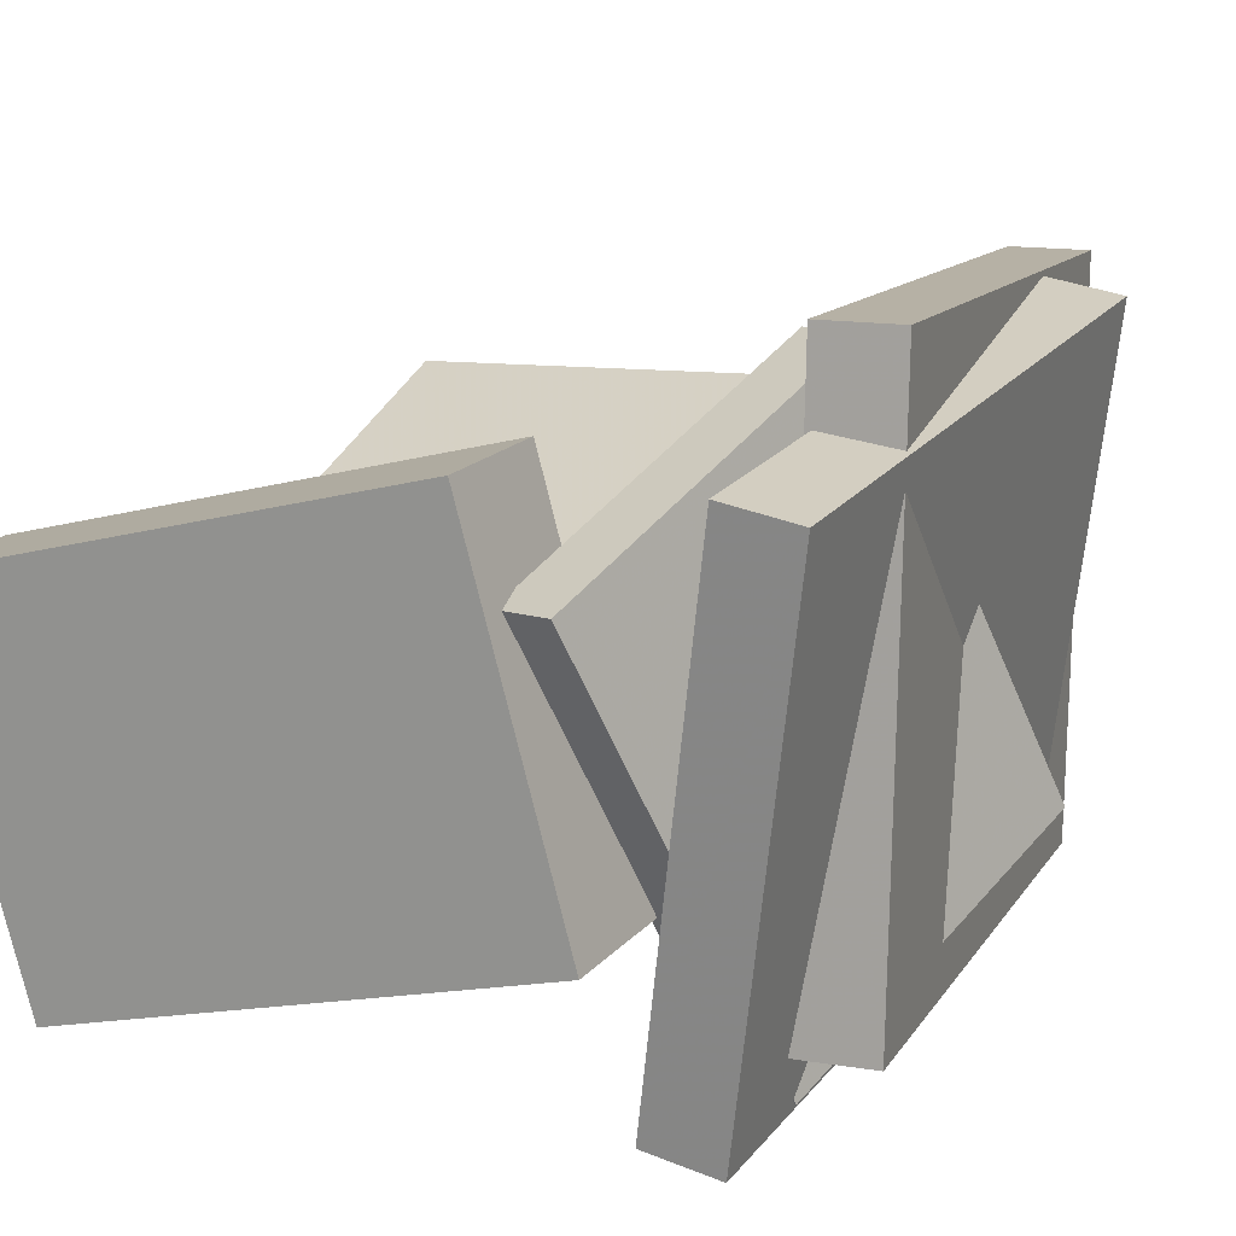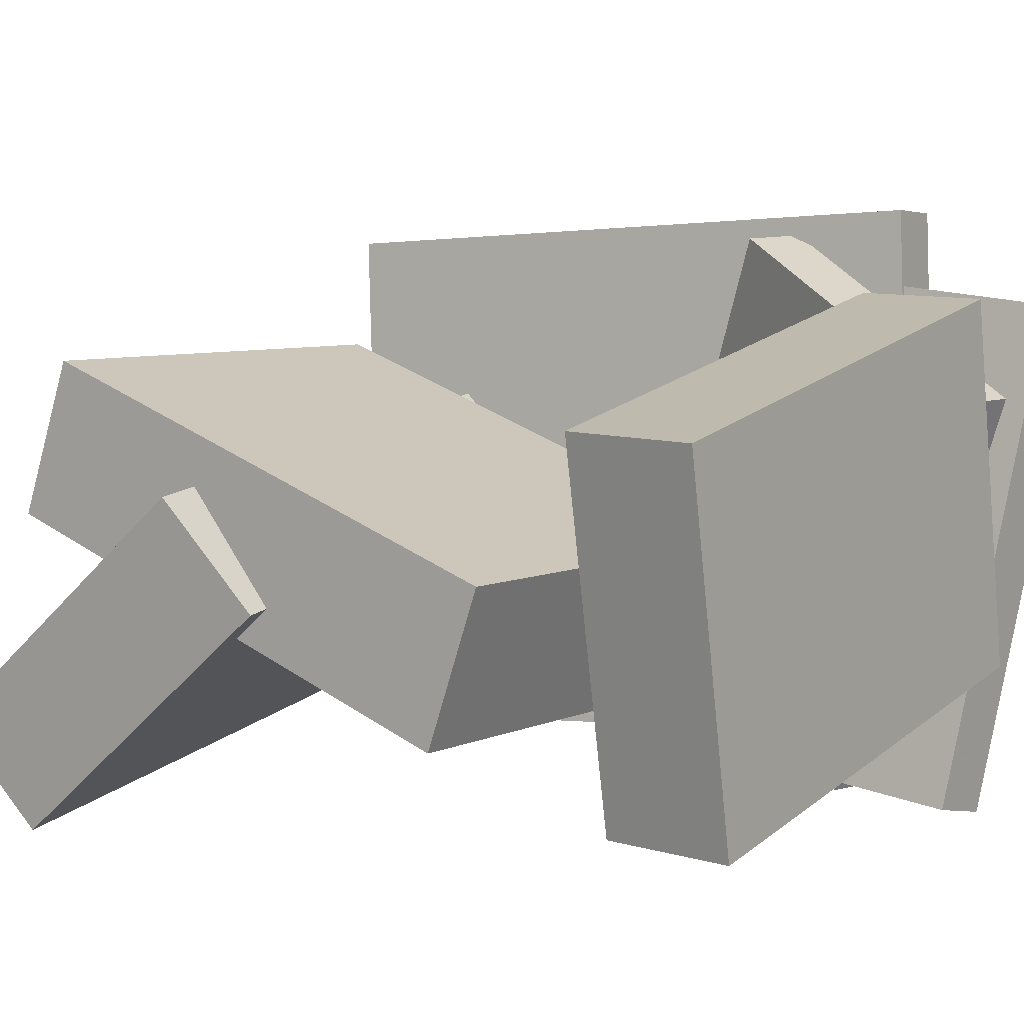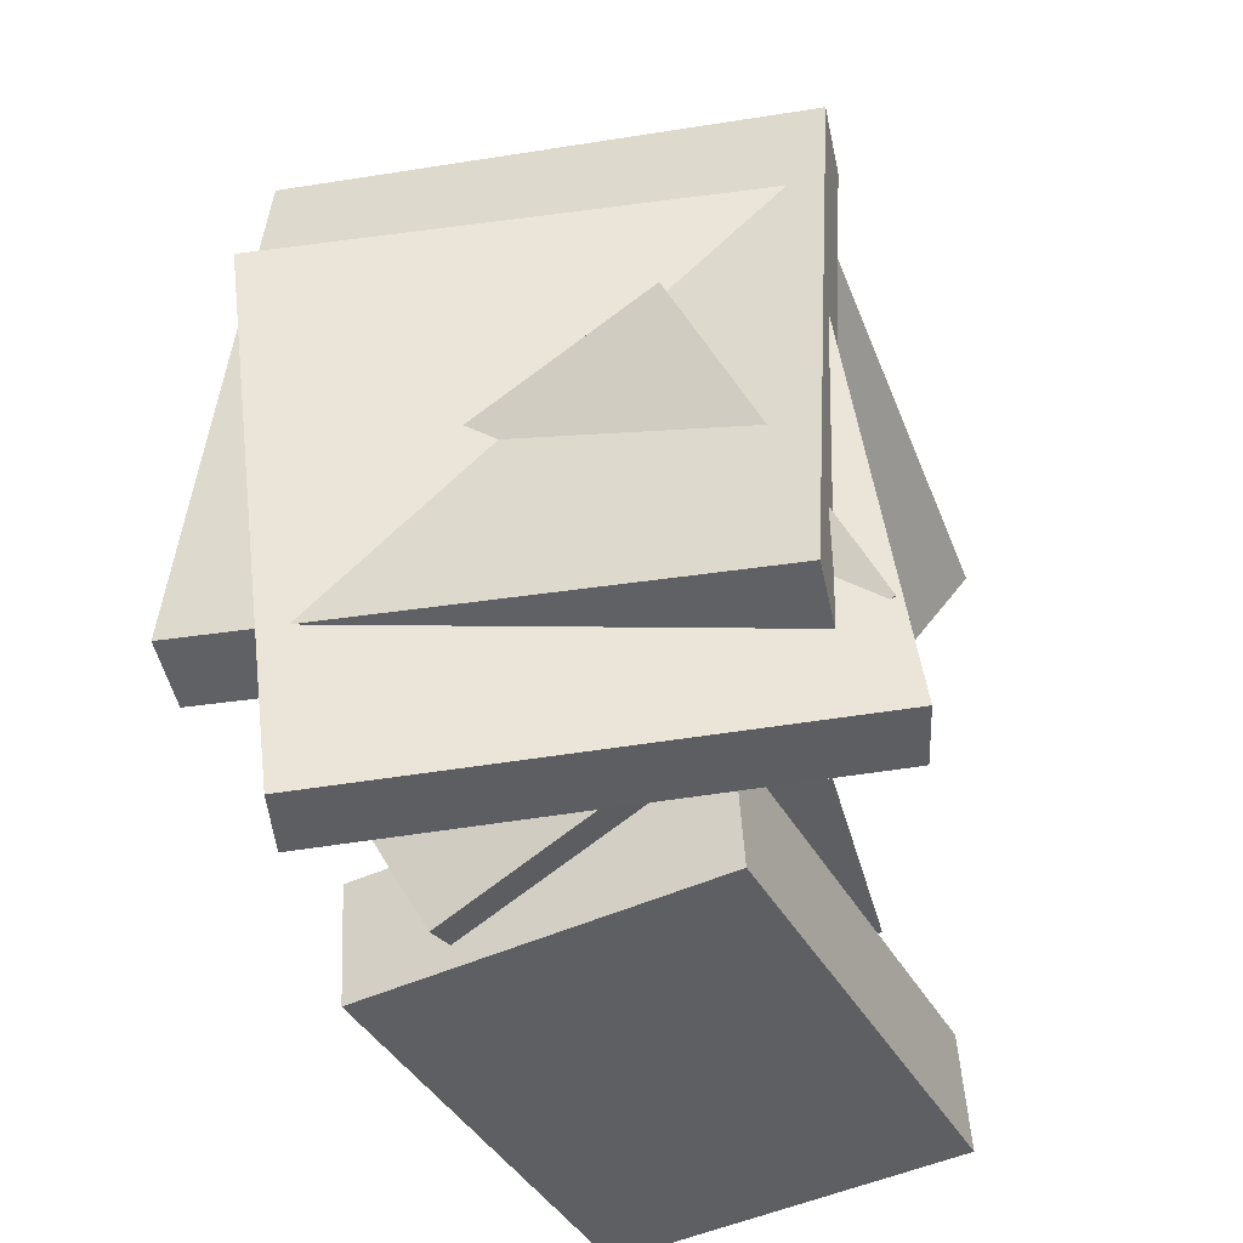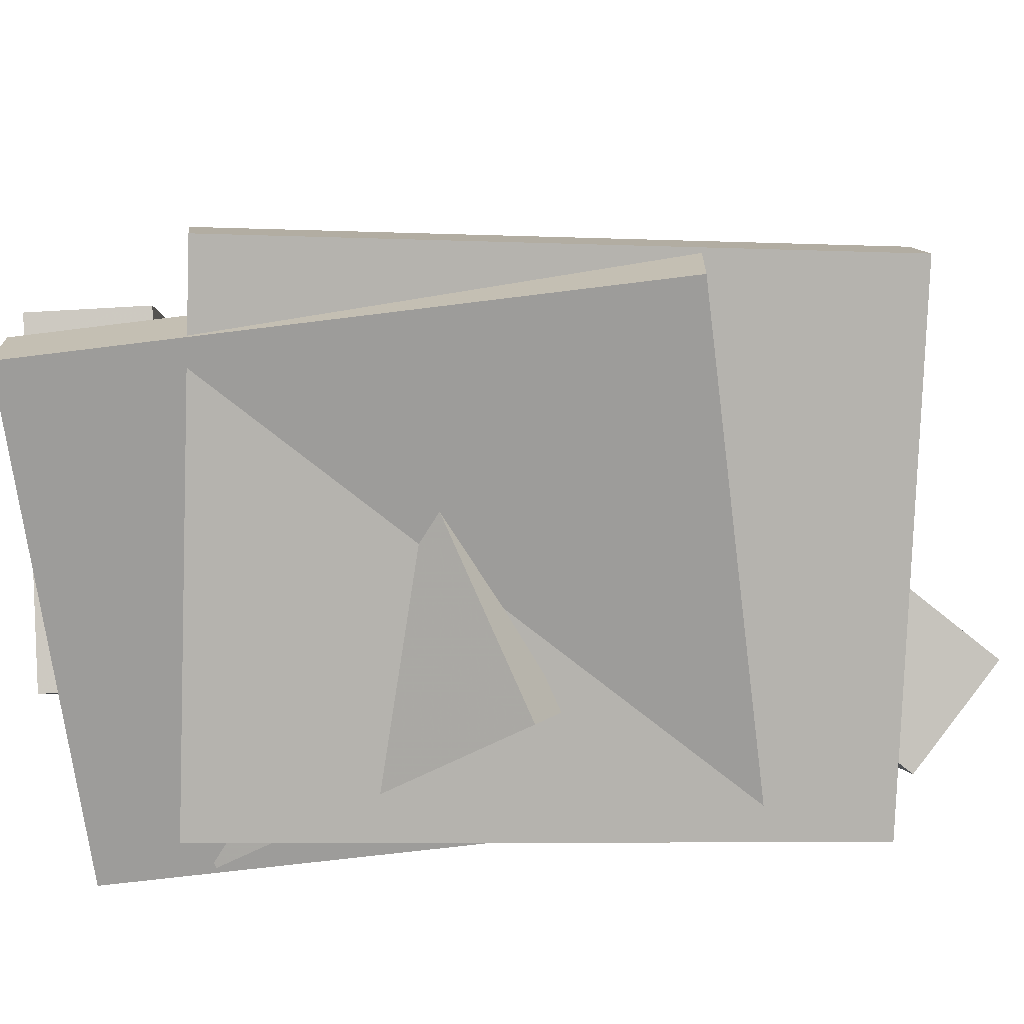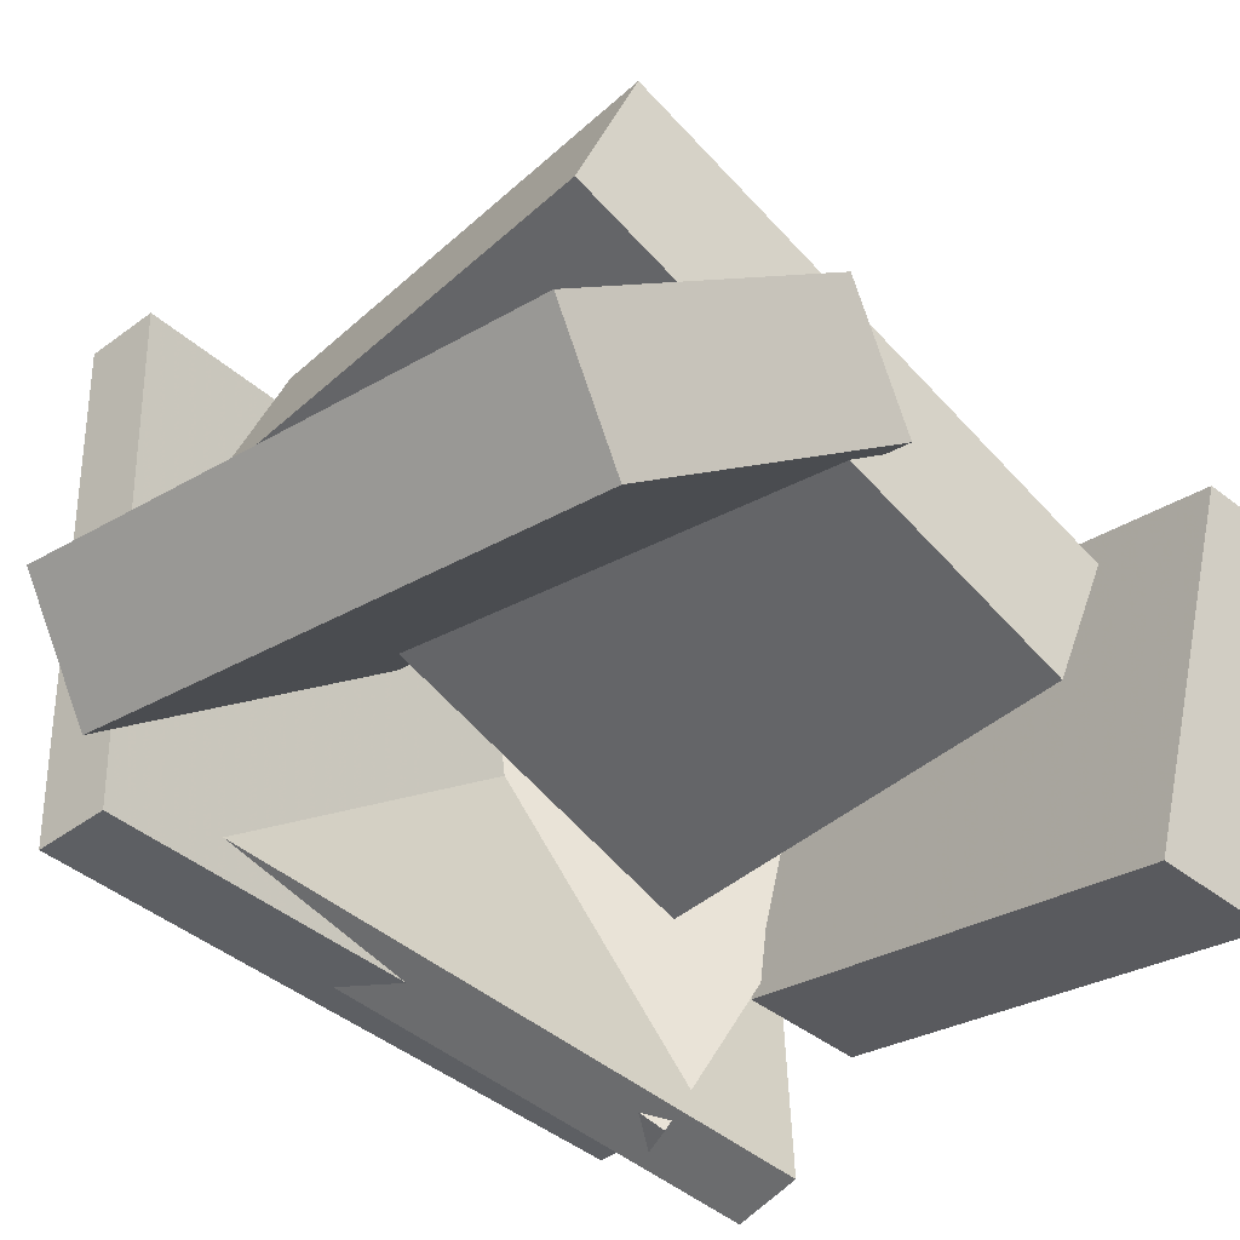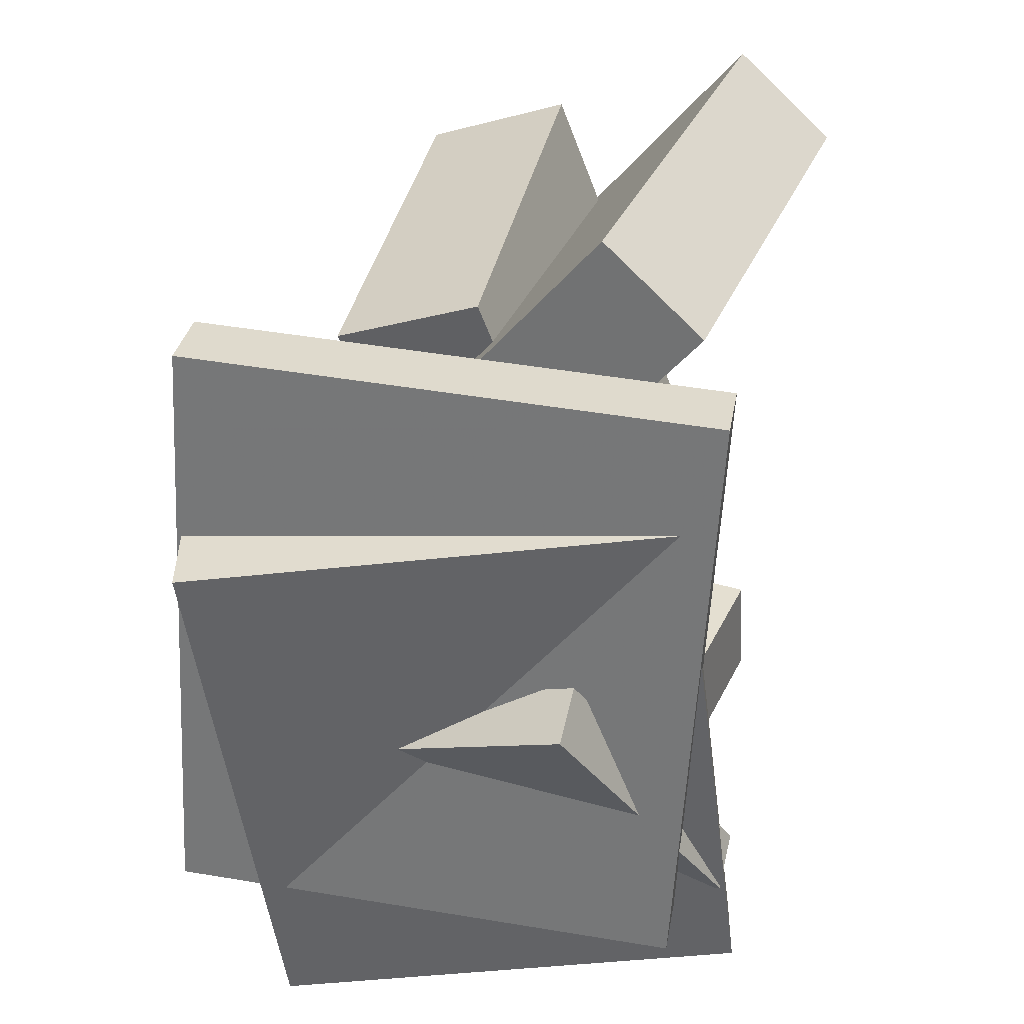
<metadata>
{"format":"obj","ext":"obj","renderer":"f3d","projection":"perspective","resolution":1024,"background":"white","views":[{"elev":13.6,"azim":-153.9,"up":"+Y"},{"elev":3.9,"azim":127.0,"up":"+Y"},{"elev":-41.7,"azim":-77.4,"up":"+Z"},{"elev":10.1,"azim":-89.7,"up":"+Y"},{"elev":-41.5,"azim":48.5,"up":"+Y"},{"elev":38.4,"azim":-79.7,"up":"+Z"}]}
</metadata>
<code>
v -0.2708 -0.03043 0.06557
v -0.3185 -0.02683 0.04626
v -0.1841 -0.1649 -0.1735
v -0.2318 -0.1614 -0.1929
v -0.1843 0.2968 -0.08713
v -0.232 0.3004 -0.1064
v -0.09759 0.1623 -0.3263
v -0.1453 0.1659 -0.3456
f 1.0 7.0 5.0
f 1.0 3.0 7.0
f 1.0 4.0 3.0
f 1.0 2.0 4.0
f 3.0 8.0 7.0
f 3.0 4.0 8.0
f 5.0 7.0 8.0
f 5.0 8.0 6.0
f 1.0 5.0 6.0
f 1.0 6.0 2.0
f 2.0 6.0 8.0
f 2.0 8.0 4.0
v -0.2951 0.2295 -0.3367
v -0.3112 0.2922 0.1642
v -0.236 0.2396 -0.3361
v -0.252 0.3023 0.1648
v -0.2264 -0.1773 -0.2836
v -0.2424 -0.1146 0.2173
v -0.1672 -0.1672 -0.283
v -0.1833 -0.1045 0.2179
f 9.0 15.0 13.0
f 9.0 11.0 15.0
f 9.0 12.0 11.0
f 9.0 10.0 12.0
f 11.0 16.0 15.0
f 11.0 12.0 16.0
f 13.0 15.0 16.0
f 13.0 16.0 14.0
f 9.0 13.0 14.0
f 9.0 14.0 10.0
f 10.0 14.0 16.0
f 10.0 16.0 12.0
v -0.09087 -0.07123 -0.09877
v -0.08507 0.08422 0.3075
v -0.08688 0.05153 -0.1458
v -0.08108 0.207 0.2605
v 0.2661 -0.08305 -0.09934
v 0.2719 0.0724 0.307
v 0.2701 0.03971 -0.1464
v 0.2759 0.1952 0.2599
f 17.0 23.0 21.0
f 17.0 19.0 23.0
f 17.0 20.0 19.0
f 17.0 18.0 20.0
f 19.0 24.0 23.0
f 19.0 20.0 24.0
f 21.0 23.0 24.0
f 21.0 24.0 22.0
f 17.0 21.0 22.0
f 17.0 22.0 18.0
f 18.0 22.0 24.0
f 18.0 24.0 20.0
v -0.1582 -0.03982 -0.2362
v -0.08601 0.2482 -0.2519
v -0.1577 -0.04546 -0.3373
v -0.08548 0.2426 -0.353
v 0.2281 -0.1363 -0.2288
v 0.3003 0.1517 -0.2444
v 0.2286 -0.1419 -0.3299
v 0.3009 0.1461 -0.3455
f 25.0 31.0 29.0
f 25.0 27.0 31.0
f 25.0 28.0 27.0
f 25.0 26.0 28.0
f 27.0 32.0 31.0
f 27.0 28.0 32.0
f 29.0 31.0 32.0
f 29.0 32.0 30.0
f 25.0 29.0 30.0
f 25.0 30.0 26.0
f 26.0 30.0 32.0
f 26.0 32.0 28.0
v -0.1513 0.07696 0.1041
v -0.151 -0.1106 0.3411
v -0.1294 0.1633 0.1723
v -0.1292 -0.02424 0.4094
v 0.2899 0.008414 0.04938
v 0.2902 -0.1791 0.2865
v 0.3118 0.09473 0.1176
v 0.312 -0.09279 0.3547
f 33.0 39.0 37.0
f 33.0 35.0 39.0
f 33.0 36.0 35.0
f 33.0 34.0 36.0
f 35.0 40.0 39.0
f 35.0 36.0 40.0
f 37.0 39.0 40.0
f 37.0 40.0 38.0
f 33.0 37.0 38.0
f 33.0 38.0 34.0
f 34.0 38.0 40.0
f 34.0 40.0 36.0
v -0.2948 -0.1219 -0.2112
v -0.2961 0.319 -0.1953
v -0.2346 -0.1214 -0.2184
v -0.2359 0.3194 -0.2025
v -0.2313 -0.1407 0.3154
v -0.2326 0.3002 0.3313
v -0.1711 -0.1402 0.3082
v -0.1725 0.3006 0.3241
f 41.0 47.0 45.0
f 41.0 43.0 47.0
f 41.0 44.0 43.0
f 41.0 42.0 44.0
f 43.0 48.0 47.0
f 43.0 44.0 48.0
f 45.0 47.0 48.0
f 45.0 48.0 46.0
f 41.0 45.0 46.0
f 41.0 46.0 42.0
f 42.0 46.0 48.0
f 42.0 48.0 44.0

</code>
